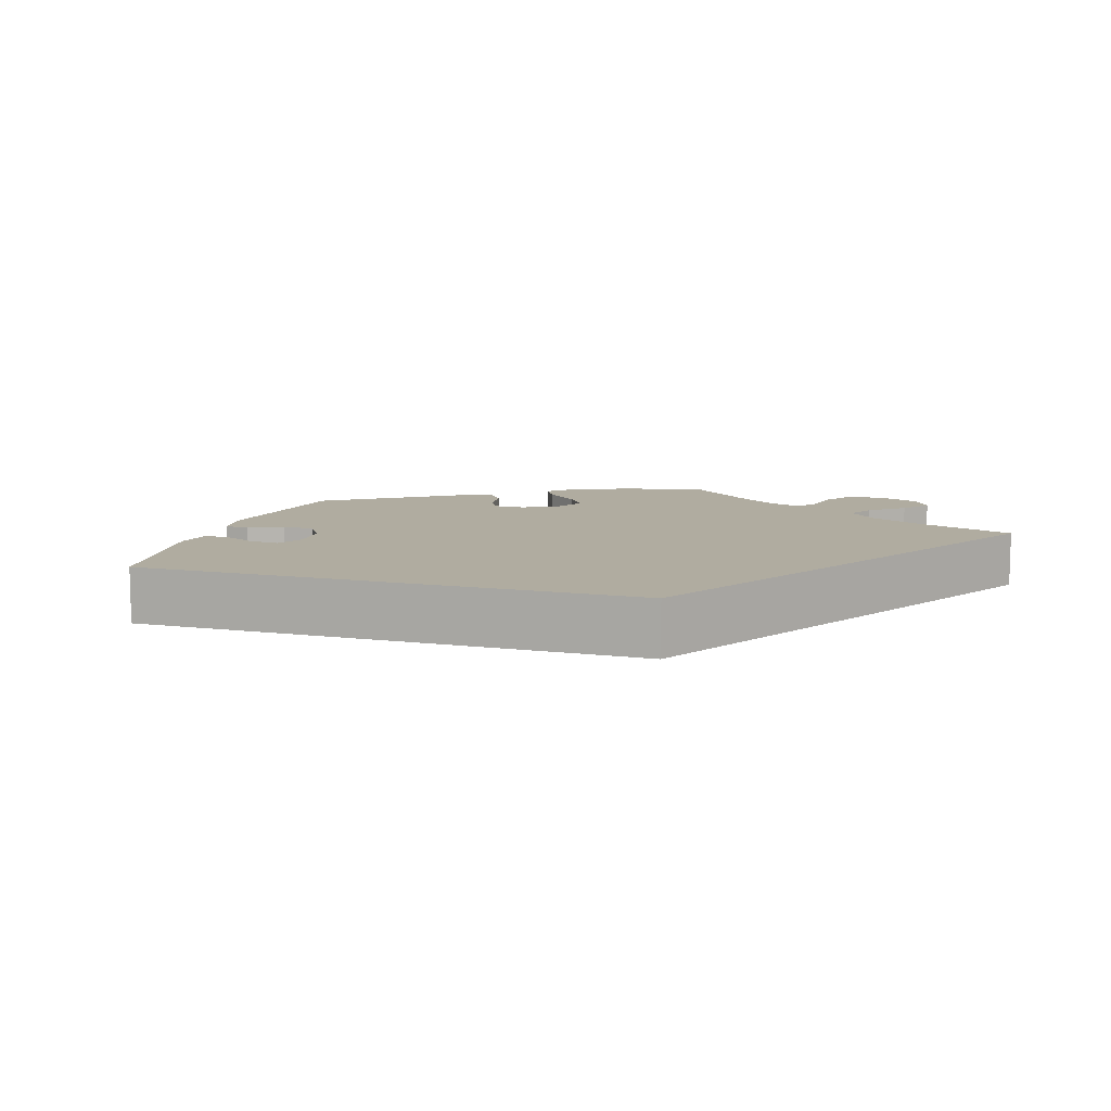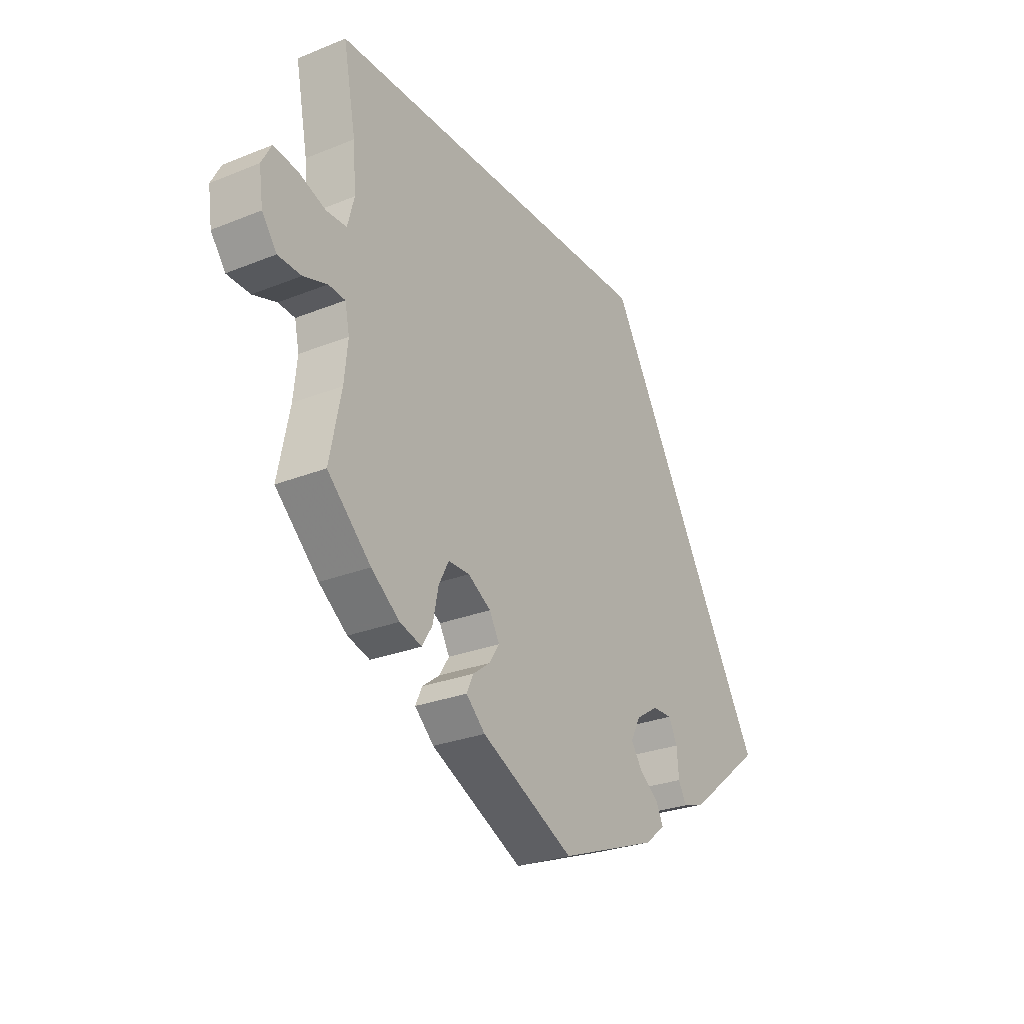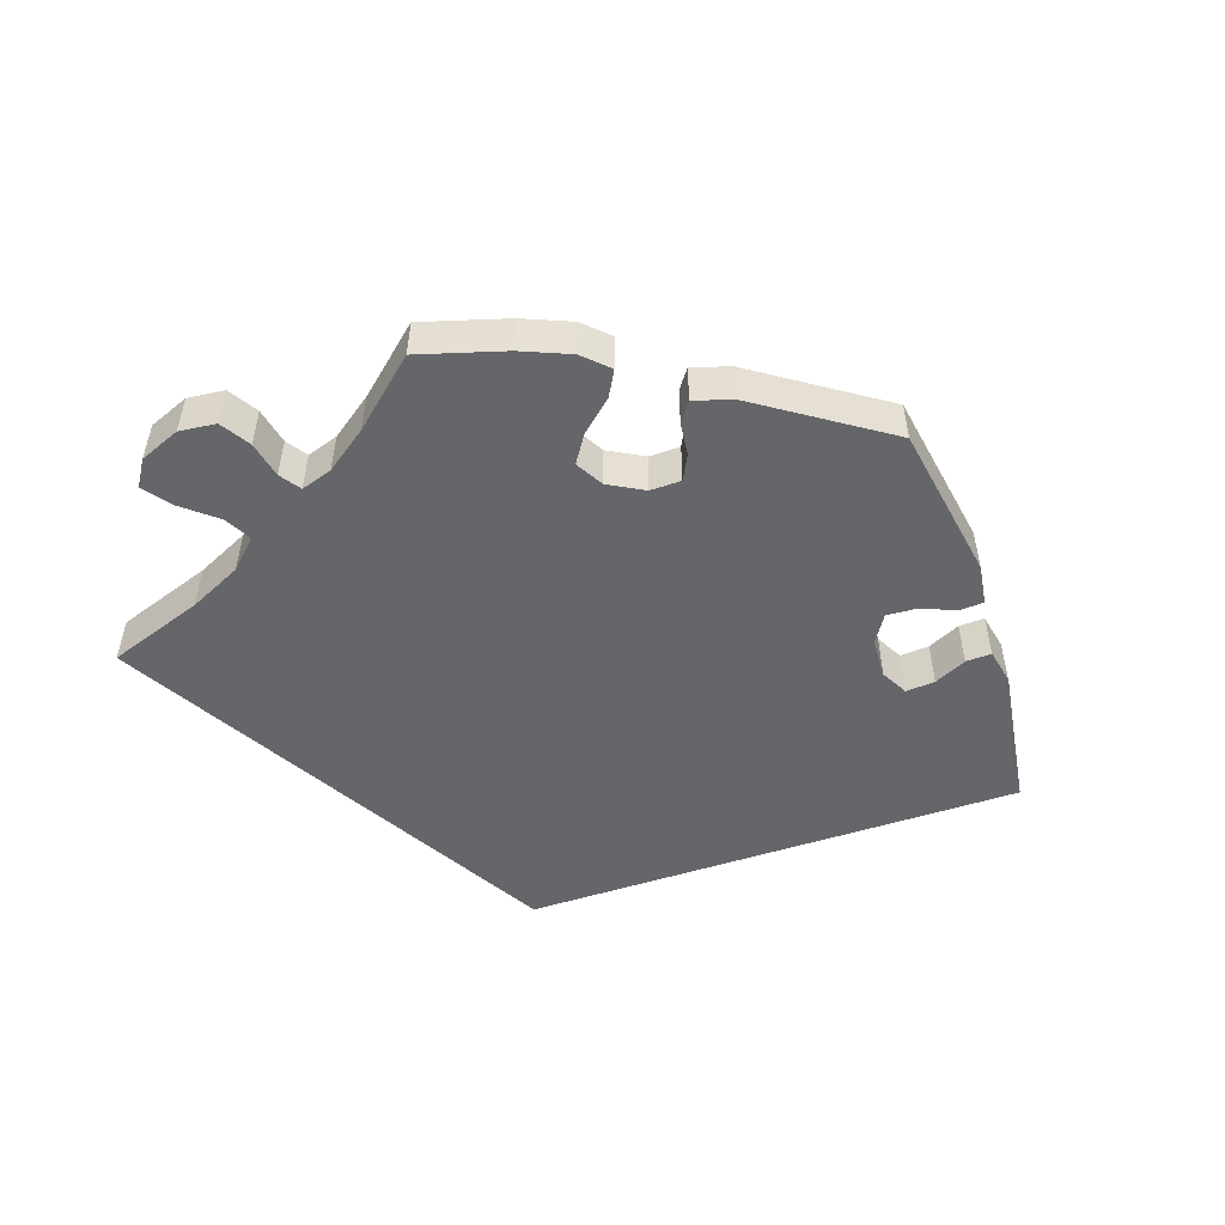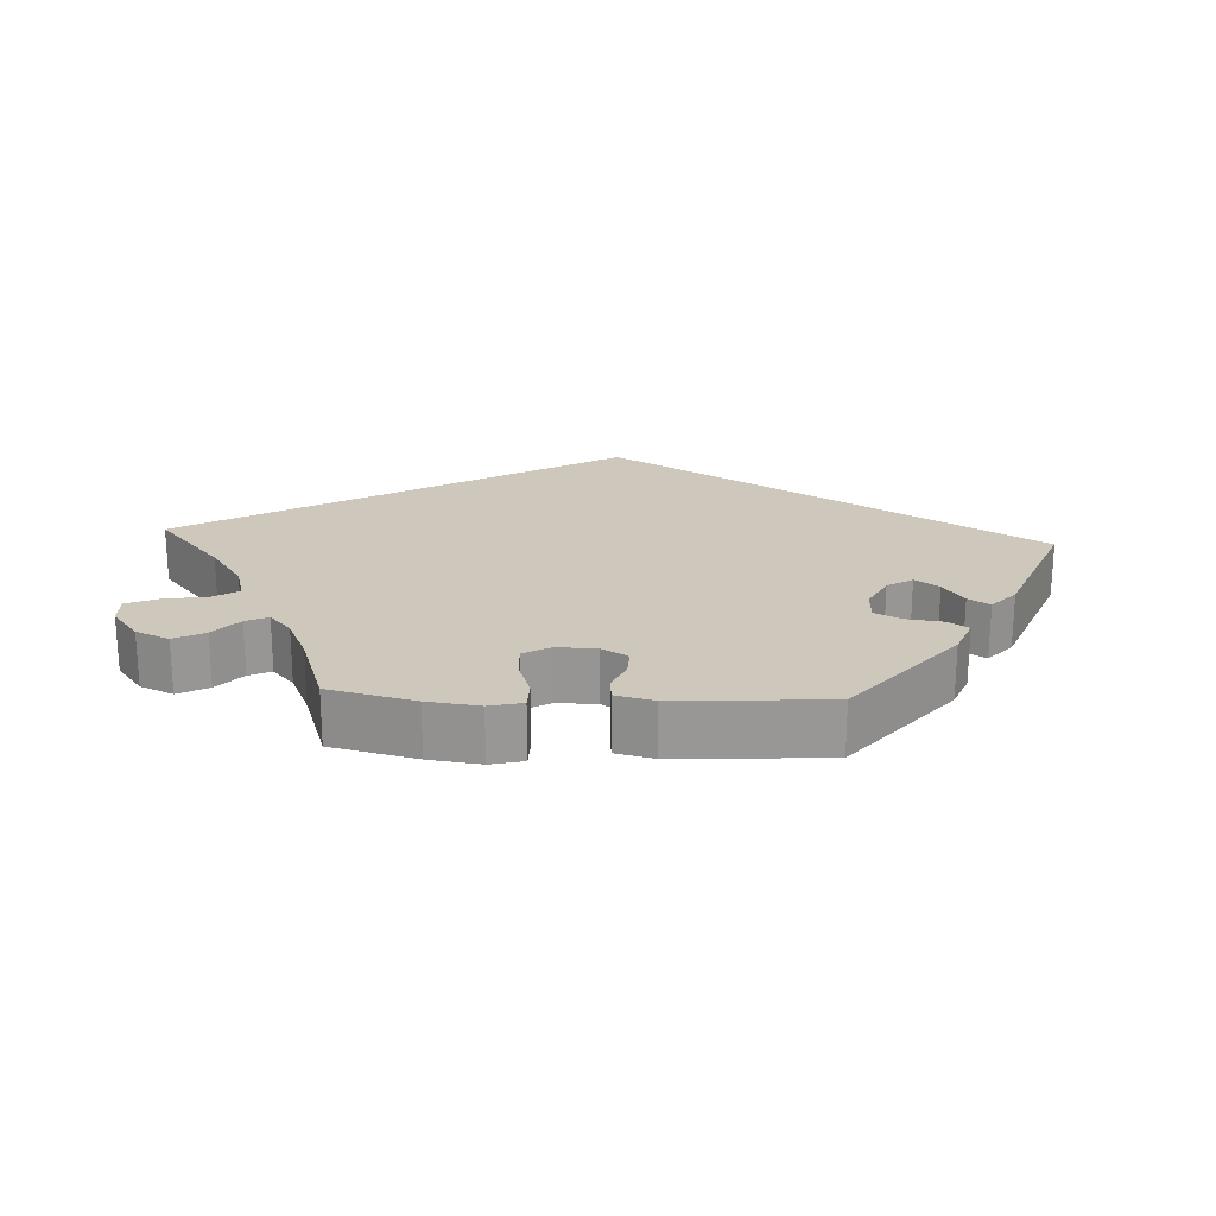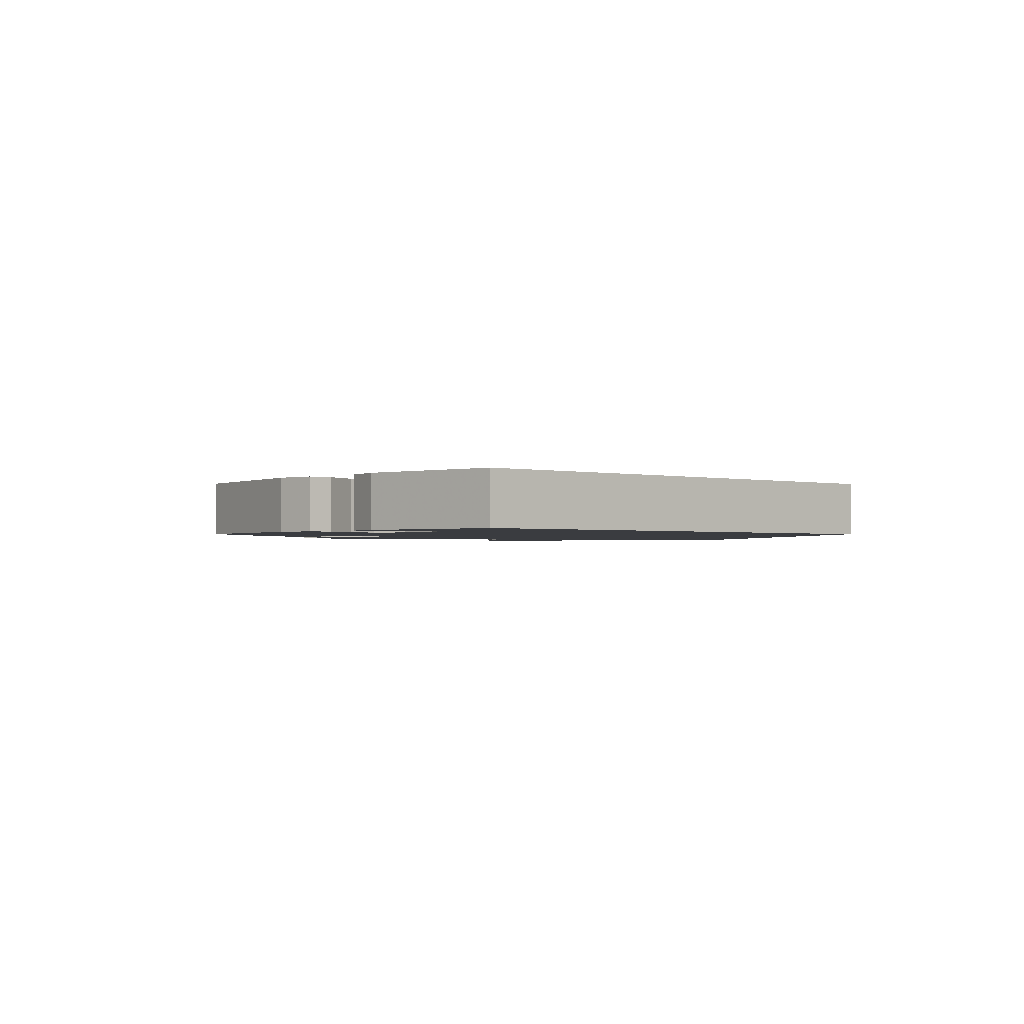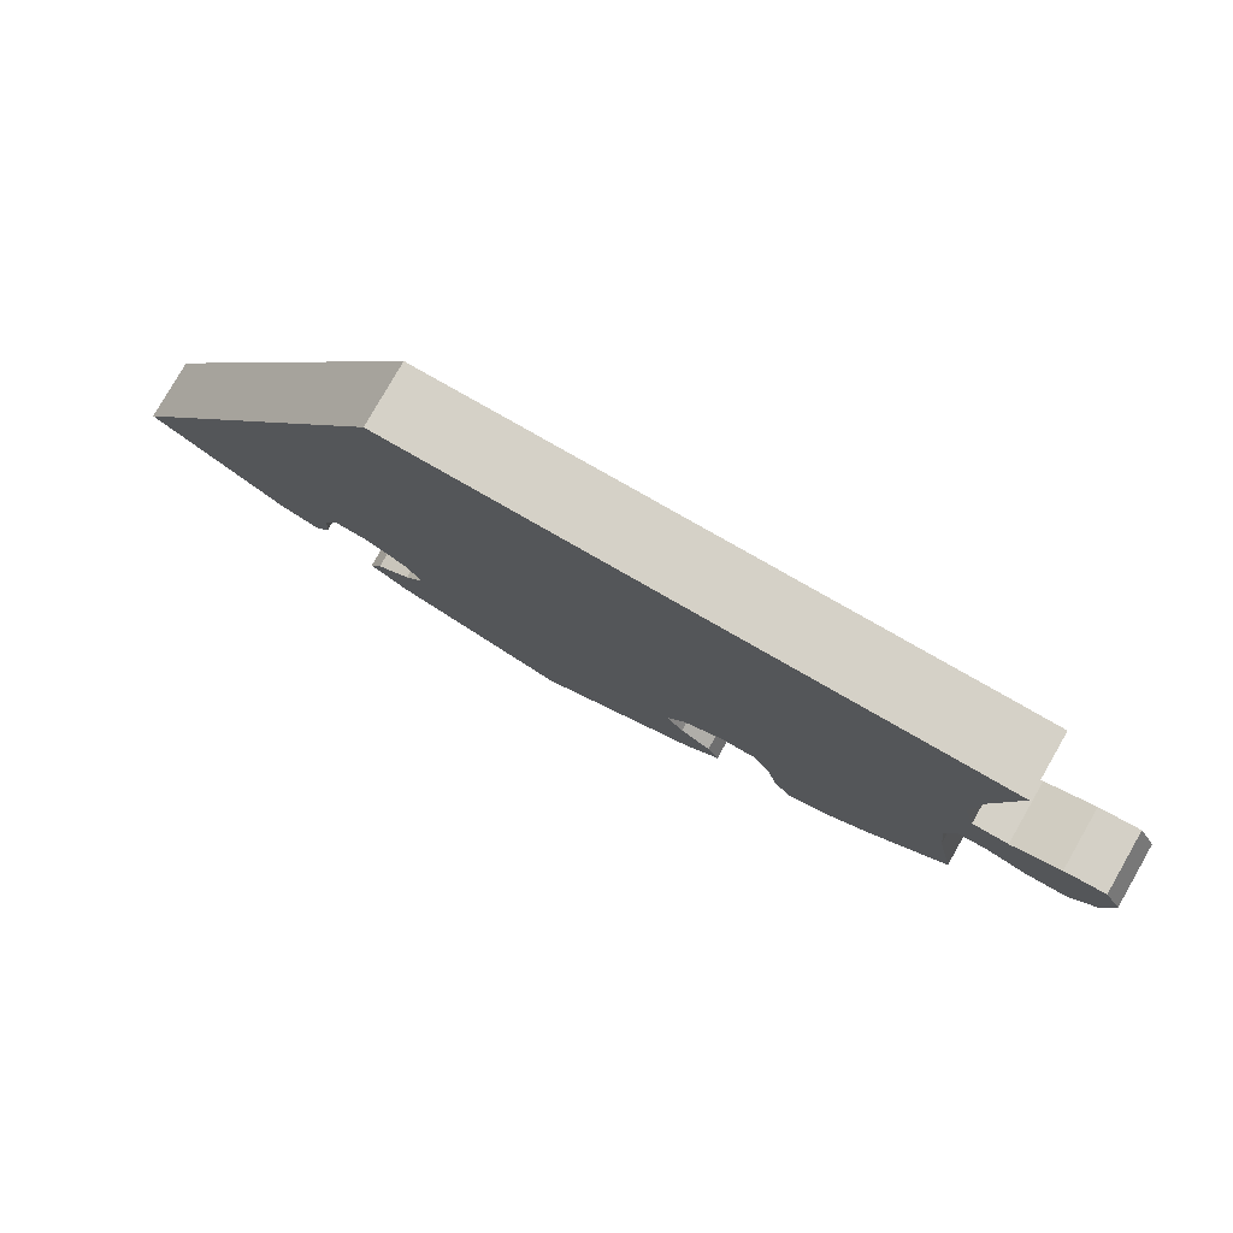
<metadata>
{"format":"obj","ext":"obj","renderer":"f3d","projection":"perspective","resolution":1024,"background":"white","views":[{"elev":9.9,"azim":-42.7,"up":"+Y"},{"elev":-27.1,"azim":121.9,"up":"+Z"},{"elev":-51.8,"azim":138.8,"up":"+Y"},{"elev":21.9,"azim":152.8,"up":"+Y"},{"elev":-1.6,"azim":-101.8,"up":"+Y"},{"elev":79.2,"azim":29.8,"up":"+Z"}]}
</metadata>
<code>
v 0.415 0.07 -0.37
v 0.359 0.07 -0.413
v 0.315 0.07 -0.426
v 0.295 0.07 -0.393
v 0.284 0.07 -0.339
v 0.264 0.07 -0.3
v 0.222 0.07 -0.3
v 0.176 0.07 -0.328
v 0.156 0.07 -0.364
v 0.176 0.07 -0.395
v 0.211 0.07 -0.421
v 0.224 0.07 -0.45
v 0.186 0.07 -0.486
v 0.001 0.07 -0.578
v -0.196 0.07 -0.505
v -0.238 0.07 -0.472
v -0.224 0.07 -0.443
v -0.185 0.07 -0.413
v -0.162 0.07 -0.379
v -0.182 0.07 -0.341
v -0.227 0.07 -0.312
v -0.267 0.07 -0.311
v -0.284 0.07 -0.346
v -0.288 0.07 -0.393
v -0.304 0.07 -0.423
v -0.35 0.07 -0.408
v -0.501 0.07 -0.289
v -0.167 0.07 0.289
v 0.501 0.07 0.29
v 0.476 0.07 0.159
v 0.47 0.07 0.082
v 0.483 0.07 0.032
v 0.523 0.07 0.031
v 0.578 0.07 0.052
v 0.624 0.07 0.058
v 0.643 0.07 0.022
v 0.635 0.07 -0.035
v 0.606 0.07 -0.075
v 0.56 0.07 -0.077
v 0.513 0.07 -0.062
v 0.48 0.07 -0.065
v 0.471 0.07 -0.108
v 0.478 0.07 -0.175
v 0.501 0.07 -0.288
v 0.415 0 -0.37
v 0.359 0 -0.413
v 0.315 0 -0.426
v 0.295 0 -0.393
v 0.284 0 -0.339
v 0.264 0 -0.3
v 0.222 0 -0.3
v 0.176 0 -0.328
v 0.156 0 -0.364
v 0.176 0 -0.395
v 0.211 0 -0.421
v 0.224 0 -0.45
v 0.186 0 -0.486
v 0.001 0 -0.578
v -0.196 0 -0.505
v -0.238 0 -0.472
v -0.224 0 -0.443
v -0.185 0 -0.413
v -0.162 0 -0.379
v -0.182 0 -0.341
v -0.227 0 -0.312
v -0.267 0 -0.311
v -0.284 0 -0.346
v -0.288 0 -0.393
v -0.304 0 -0.423
v -0.35 0 -0.408
v -0.501 0 -0.289
v -0.167 0 0.289
v 0.501 0 0.29
v 0.476 0 0.159
v 0.47 0 0.082
v 0.483 0 0.032
v 0.523 0 0.031
v 0.578 0 0.052
v 0.624 0 0.058
v 0.643 0 0.022
v 0.635 0 -0.035
v 0.606 0 -0.075
v 0.56 0 -0.077
v 0.513 0 -0.062
v 0.48 0 -0.065
v 0.471 0 -0.108
v 0.478 0 -0.175
v 0.501 0 -0.288
f 43 44 1 2
f 42 43 2 3
f 41 42 3 4
f 37 38 39 40
f 37 40 41
f 36 37 41
f 33 34 35 36
f 32 33 36 41
f 31 32 41 4
f 27 28 29 30
f 23 24 25 26
f 22 23 26 27
f 21 22 27 30
f 15 16 17 18
f 15 18 19
f 14 15 19
f 13 14 19 20
f 10 11 12 13
f 9 10 13 20
f 30 31 4 5
f 8 9 20 21
f 7 8 21 30
f 6 7 30
f 5 6 30
f 46 45 88 87
f 47 46 87 86
f 48 47 86 85
f 84 83 82 81
f 85 84 81
f 85 81 80
f 80 79 78 77
f 85 80 77 76
f 48 85 76 75
f 74 73 72 71
f 70 69 68 67
f 71 70 67 66
f 74 71 66 65
f 62 61 60 59
f 63 62 59
f 63 59 58
f 64 63 58 57
f 57 56 55 54
f 64 57 54 53
f 49 48 75 74
f 65 64 53 52
f 74 65 52 51
f 74 51 50
f 74 50 49
f 1 45 46 2
f 2 46 47 3
f 3 47 48 4
f 4 48 49 5
f 5 49 50 6
f 6 50 51 7
f 7 51 52 8
f 8 52 53 9
f 9 53 54 10
f 10 54 55 11
f 11 55 56 12
f 12 56 57 13
f 13 57 58 14
f 14 58 59 15
f 15 59 60 16
f 16 60 61 17
f 17 61 62 18
f 18 62 63 19
f 19 63 64 20
f 20 64 65 21
f 21 65 66 22
f 22 66 67 23
f 23 67 68 24
f 24 68 69 25
f 25 69 70 26
f 26 70 71 27
f 27 71 72 28
f 28 72 73 29
f 29 73 74 30
f 30 74 75 31
f 31 75 76 32
f 32 76 77 33
f 33 77 78 34
f 34 78 79 35
f 35 79 80 36
f 36 80 81 37
f 37 81 82 38
f 38 82 83 39
f 39 83 84 40
f 40 84 85 41
f 41 85 86 42
f 42 86 87 43
f 43 87 88 44
f 44 88 45 1

</code>
